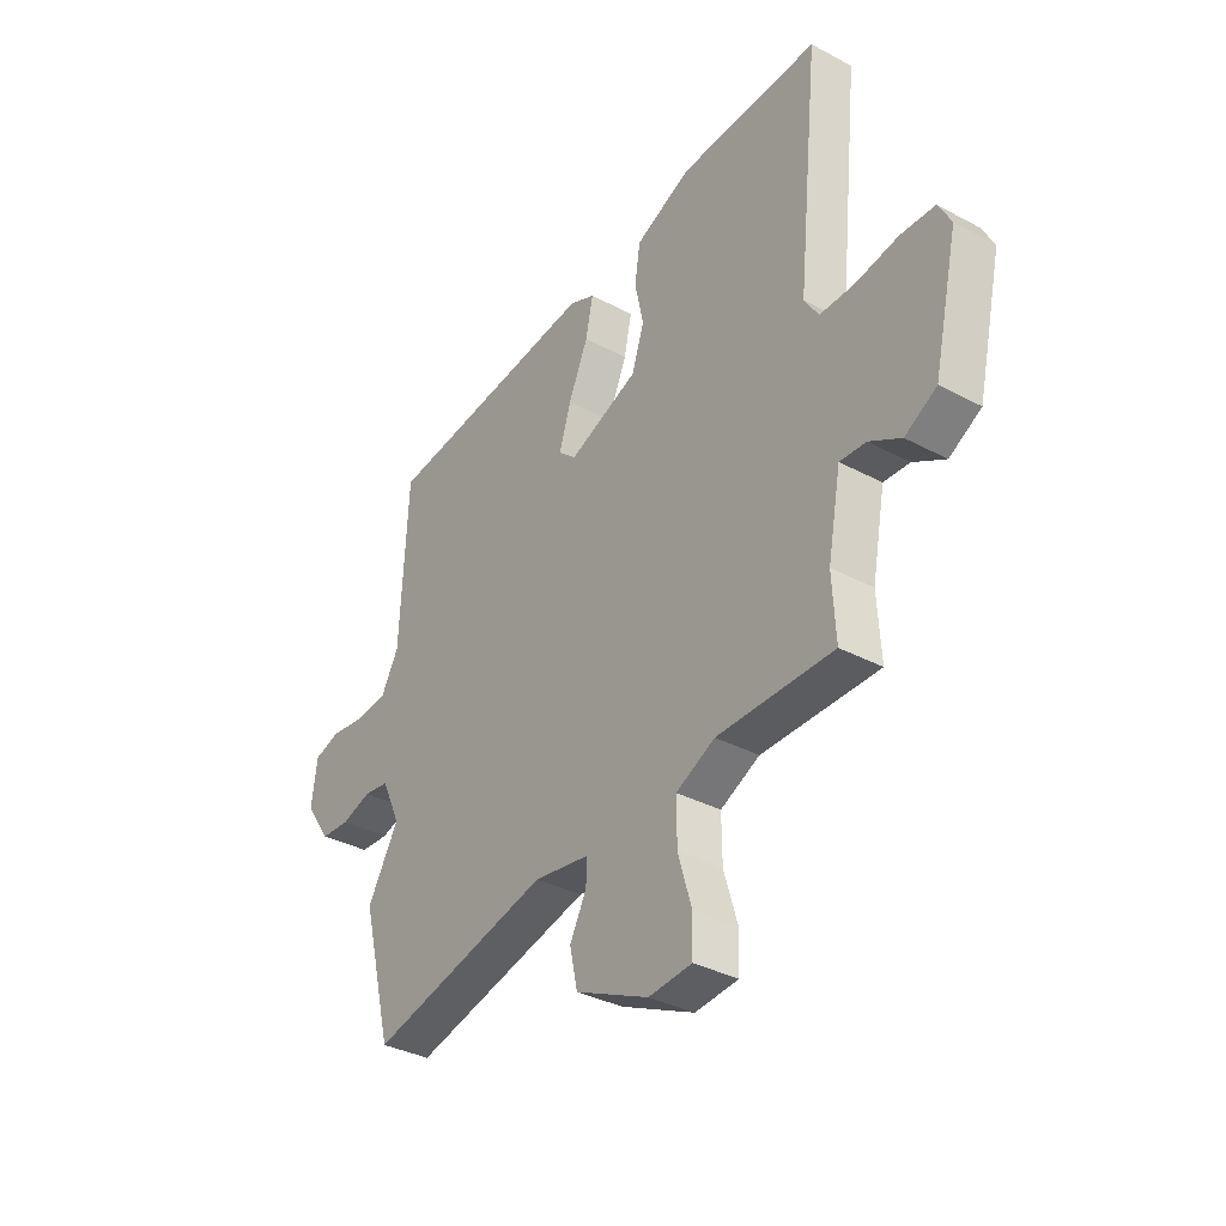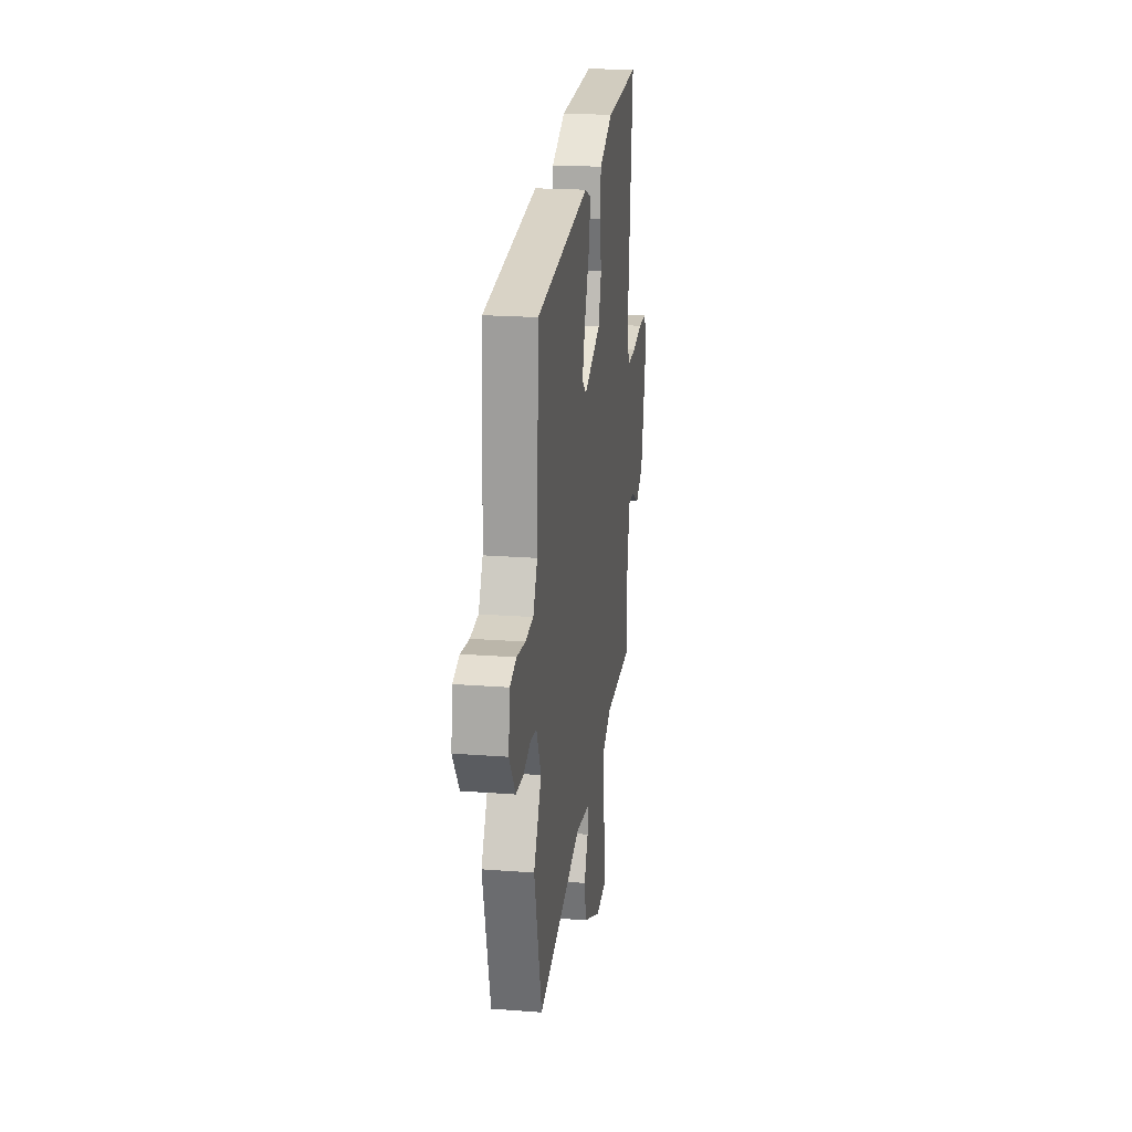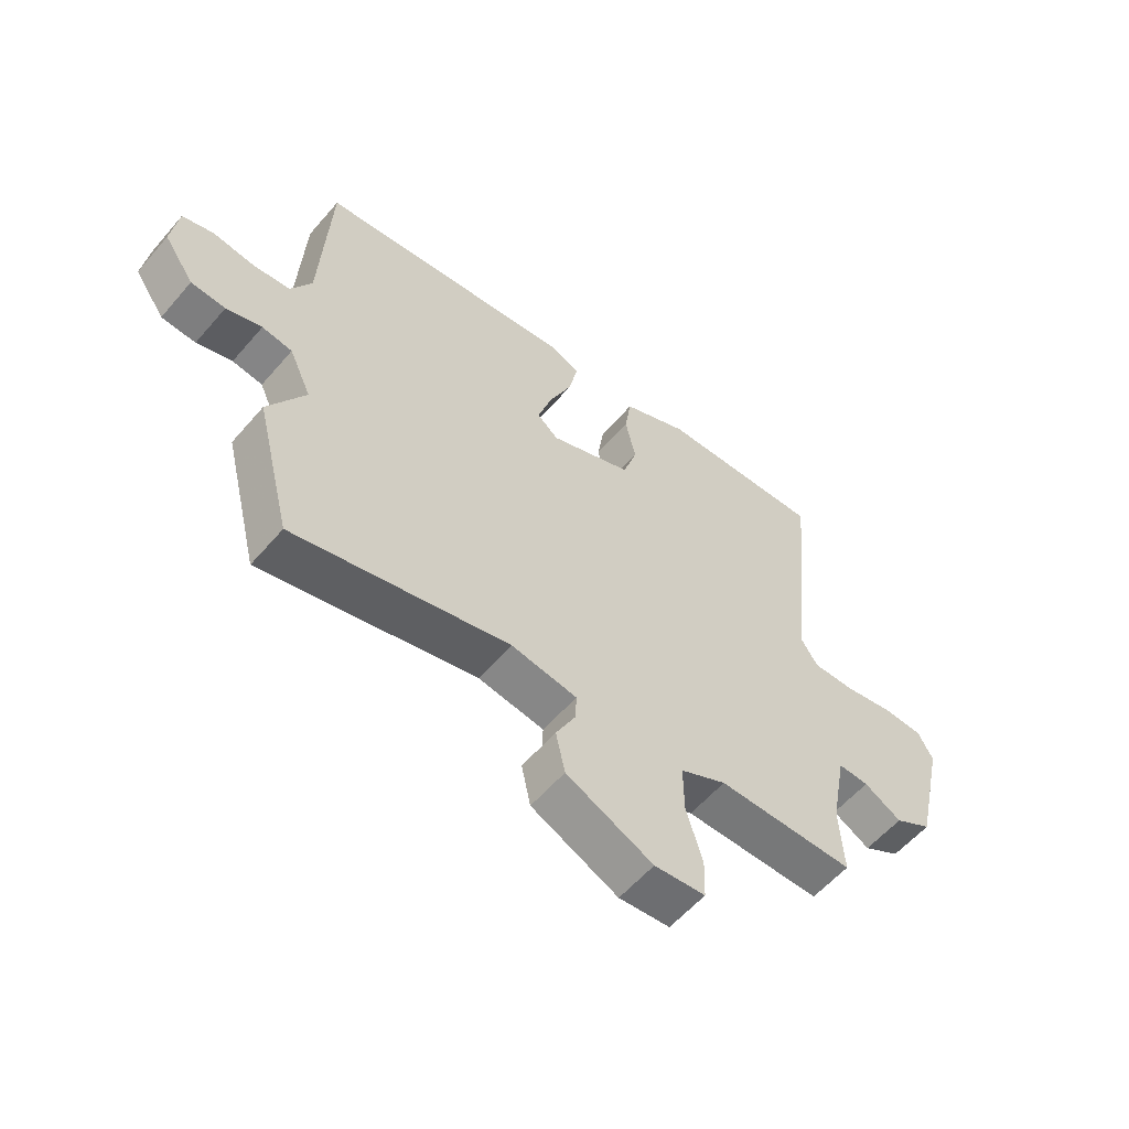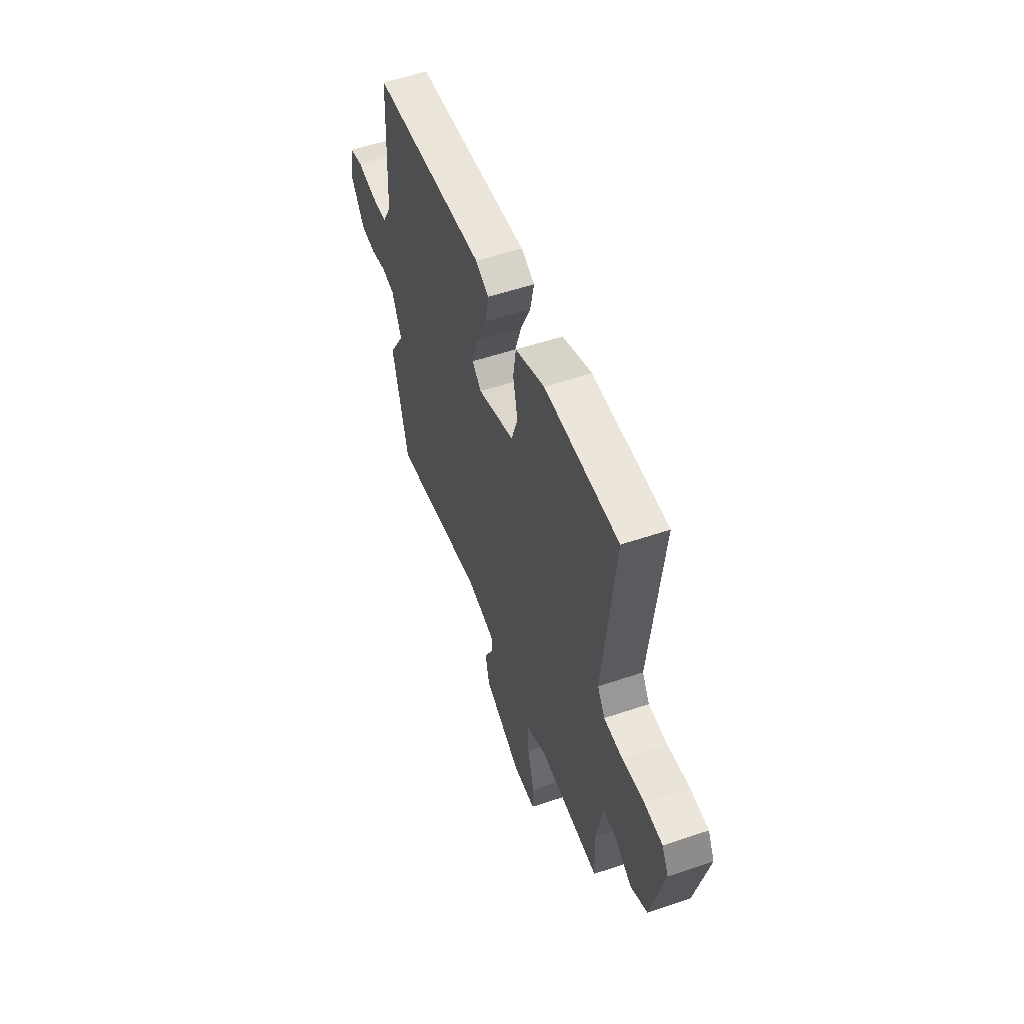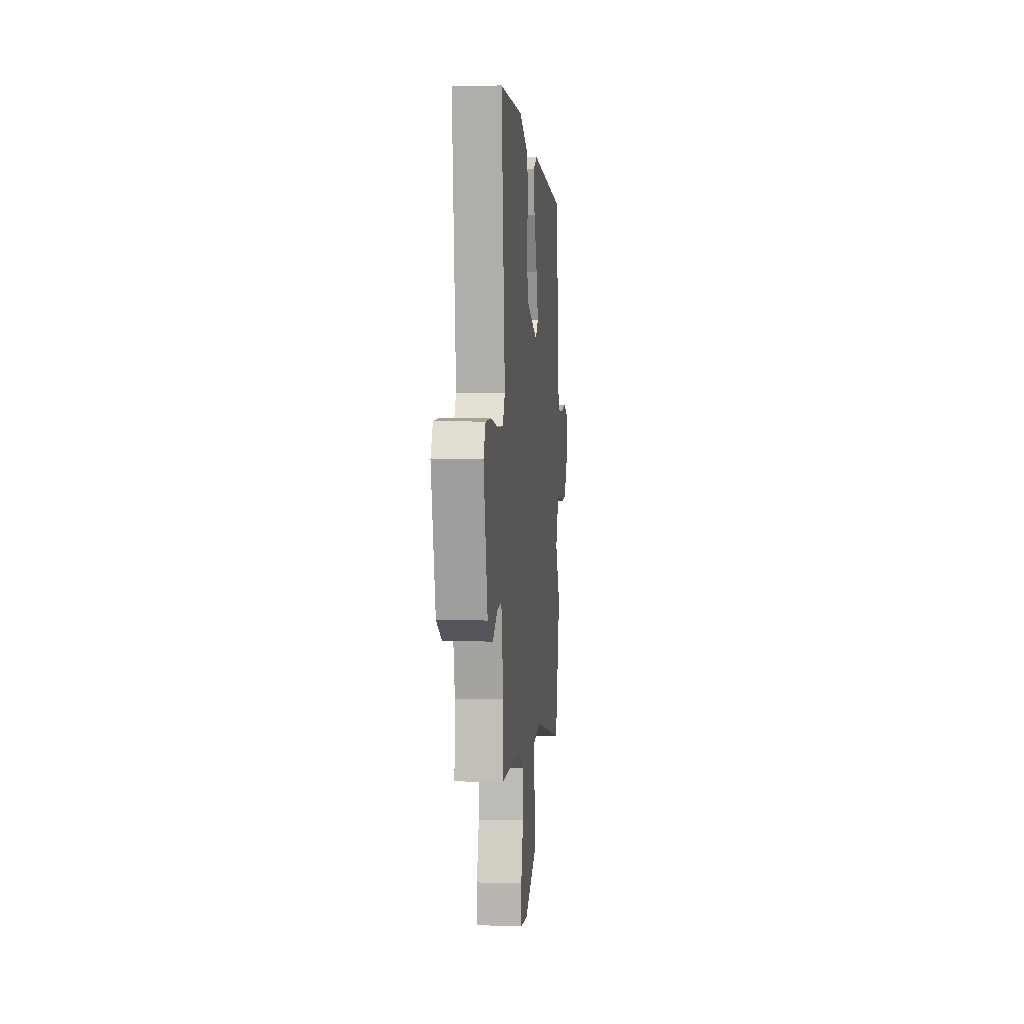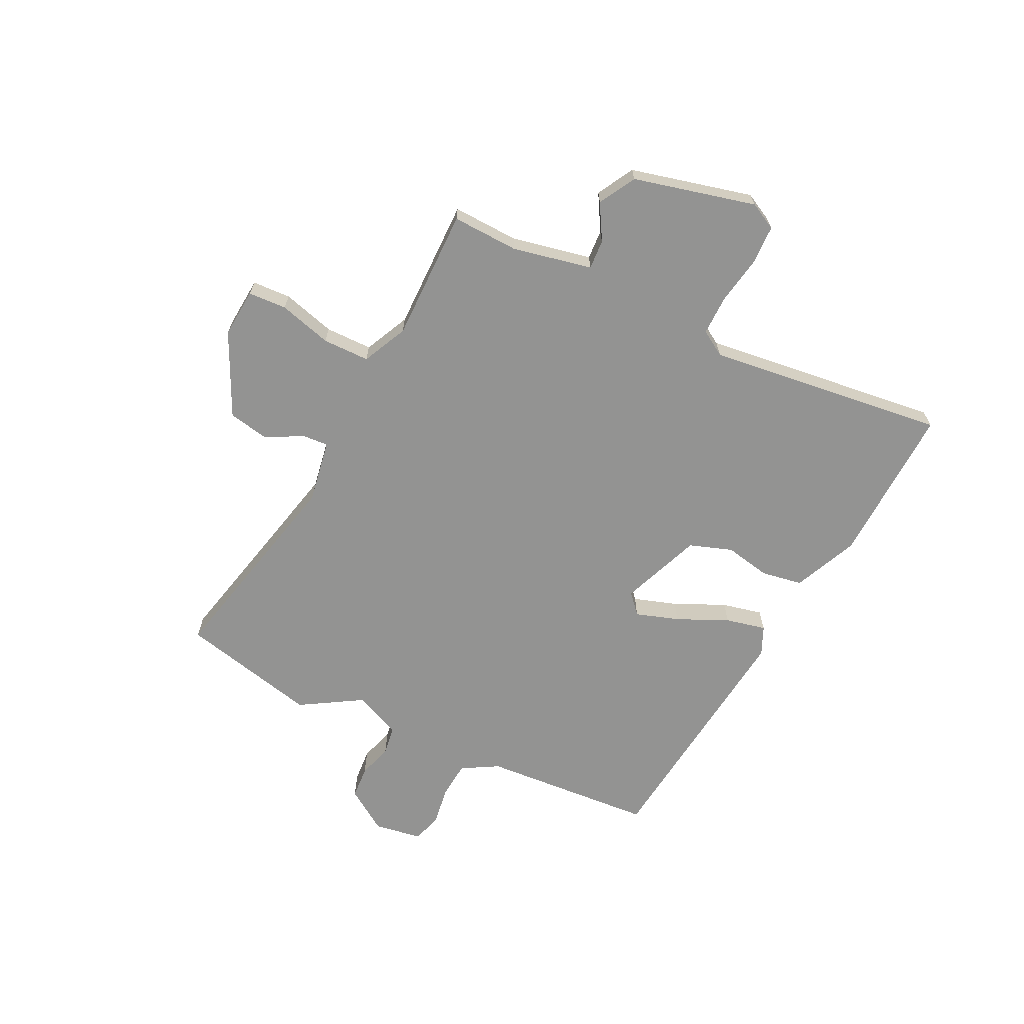
<metadata>
{"format":"obj","ext":"obj","renderer":"f3d","projection":"perspective","resolution":1024,"background":"white","views":[{"elev":-34.6,"azim":-125.7,"up":"+Z"},{"elev":20.9,"azim":97.9,"up":"+Z"},{"elev":-57.8,"azim":139.8,"up":"+Z"},{"elev":55.3,"azim":-109.6,"up":"+Z"},{"elev":5.2,"azim":-84.5,"up":"+Z"},{"elev":-66.7,"azim":-114.9,"up":"+Y"}]}
</metadata>
<code>
v -0.513 0.07 -0.456
v -0.506 0.07 -0.337
v -0.533 0.07 -0.194
v -0.586 0.07 -0.196
v -0.651 0.07 -0.232
v -0.716 0.07 -0.194
v -0.766 0.07 0.026
v -0.74 0.07 0.074
v -0.67 0.07 0.075
v -0.584 0.07 0.058
v -0.512 0.07 0.056
v -0.483 0.07 0.101
v -0.527 0.07 0.531
v -0.241 0.07 0.515
v -0.127 0.07 0.462
v -0.116 0.07 0.388
v -0.134 0.07 0.306
v -0.109 0.07 0.229
v 0.034 0.07 0.17
v 0.07 0.07 0.201
v 0.046 0.07 0.279
v 0.006 0.07 0.371
v -0.009 0.07 0.444
v 0.043 0.07 0.466
v 0.488 0.07 0.406
v 0.504 0.07 0.096
v 0.54 0.07 0.03
v 0.605 0.07 0.023
v 0.676 0.07 0.032
v 0.729 0.07 0.015
v 0.741 0.07 -0.071
v 0.689 0.07 -0.146
v 0.63 0.07 -0.149
v 0.569 0.07 -0.129
v 0.517 0.07 -0.136
v 0.479 0.07 -0.219
v 0.543 0.07 -0.33
v 0.481 0.07 -0.576
v 0.11 0.07 -0.483
v -0.004 0.07 -0.5
v -0.002 0.07 -0.547
v 0.032 0.07 -0.613
v 0.016 0.07 -0.686
v -0.134 0.07 -0.755
v -0.222 0.07 -0.746
v -0.224 0.07 -0.677
v -0.196 0.07 -0.583
v -0.195 0.07 -0.499
v -0.275 0.07 -0.459
v -0.513 0 -0.456
v -0.506 0 -0.337
v -0.533 0 -0.194
v -0.586 0 -0.196
v -0.651 0 -0.232
v -0.716 0 -0.194
v -0.766 0 0.026
v -0.74 0 0.074
v -0.67 0 0.075
v -0.584 0 0.058
v -0.512 0 0.056
v -0.483 0 0.101
v -0.527 0 0.531
v -0.241 0 0.515
v -0.127 0 0.462
v -0.116 0 0.388
v -0.134 0 0.306
v -0.109 0 0.229
v 0.034 0 0.17
v 0.07 0 0.201
v 0.046 0 0.279
v 0.006 0 0.371
v -0.009 0 0.444
v 0.043 0 0.466
v 0.488 0 0.406
v 0.504 0 0.096
v 0.54 0 0.03
v 0.605 0 0.023
v 0.676 0 0.032
v 0.729 0 0.015
v 0.741 0 -0.071
v 0.689 0 -0.146
v 0.63 0 -0.149
v 0.569 0 -0.129
v 0.517 0 -0.136
v 0.479 0 -0.219
v 0.543 0 -0.33
v 0.481 0 -0.576
v 0.11 0 -0.483
v -0.004 0 -0.5
v -0.002 0 -0.547
v 0.032 0 -0.613
v 0.016 0 -0.686
v -0.134 0 -0.755
v -0.222 0 -0.746
v -0.224 0 -0.677
v -0.196 0 -0.583
v -0.195 0 -0.499
v -0.275 0 -0.459
f 45 46 47
f 44 45 47
f 43 44 47
f 42 43 47
f 41 42 47
f 40 41 47 48
f 39 40 48 49
f 36 37 38 39
f 35 36 39 49
f 32 33 34
f 31 32 34
f 30 31 34
f 29 30 34
f 28 29 34
f 27 28 34 35
f 49 1 2
f 35 49 2
f 27 35 2
f 26 27 2
f 24 25 26
f 23 24 26
f 22 23 26
f 21 22 26
f 15 16 17
f 14 15 17
f 13 14 17
f 12 13 17
f 11 12 17 18
f 8 9 10
f 7 8 10
f 6 7 10
f 5 6 10
f 4 5 10
f 3 4 10 11
f 11 18 19
f 3 11 19
f 2 3 19
f 20 21 26
f 2 19 20 26
f 96 95 94
f 96 94 93
f 96 93 92
f 96 92 91
f 96 91 90
f 97 96 90 89
f 98 97 89 88
f 88 87 86 85
f 98 88 85 84
f 83 82 81
f 83 81 80
f 83 80 79
f 83 79 78
f 83 78 77
f 84 83 77 76
f 51 50 98
f 51 98 84
f 51 84 76
f 51 76 75
f 75 74 73
f 75 73 72
f 75 72 71
f 75 71 70
f 66 65 64
f 66 64 63
f 66 63 62
f 66 62 61
f 67 66 61 60
f 59 58 57
f 59 57 56
f 59 56 55
f 59 55 54
f 59 54 53
f 60 59 53 52
f 68 67 60
f 68 60 52
f 68 52 51
f 75 70 69
f 75 69 68 51
f 1 50 51 2
f 2 51 52 3
f 3 52 53 4
f 4 53 54 5
f 5 54 55 6
f 6 55 56 7
f 7 56 57 8
f 8 57 58 9
f 9 58 59 10
f 10 59 60 11
f 11 60 61 12
f 12 61 62 13
f 13 62 63 14
f 14 63 64 15
f 15 64 65 16
f 16 65 66 17
f 17 66 67 18
f 18 67 68 19
f 19 68 69 20
f 20 69 70 21
f 21 70 71 22
f 22 71 72 23
f 23 72 73 24
f 24 73 74 25
f 25 74 75 26
f 26 75 76 27
f 27 76 77 28
f 28 77 78 29
f 29 78 79 30
f 30 79 80 31
f 31 80 81 32
f 32 81 82 33
f 33 82 83 34
f 34 83 84 35
f 35 84 85 36
f 36 85 86 37
f 37 86 87 38
f 38 87 88 39
f 39 88 89 40
f 40 89 90 41
f 41 90 91 42
f 42 91 92 43
f 43 92 93 44
f 44 93 94 45
f 45 94 95 46
f 46 95 96 47
f 47 96 97 48
f 48 97 98 49
f 49 98 50 1

</code>
